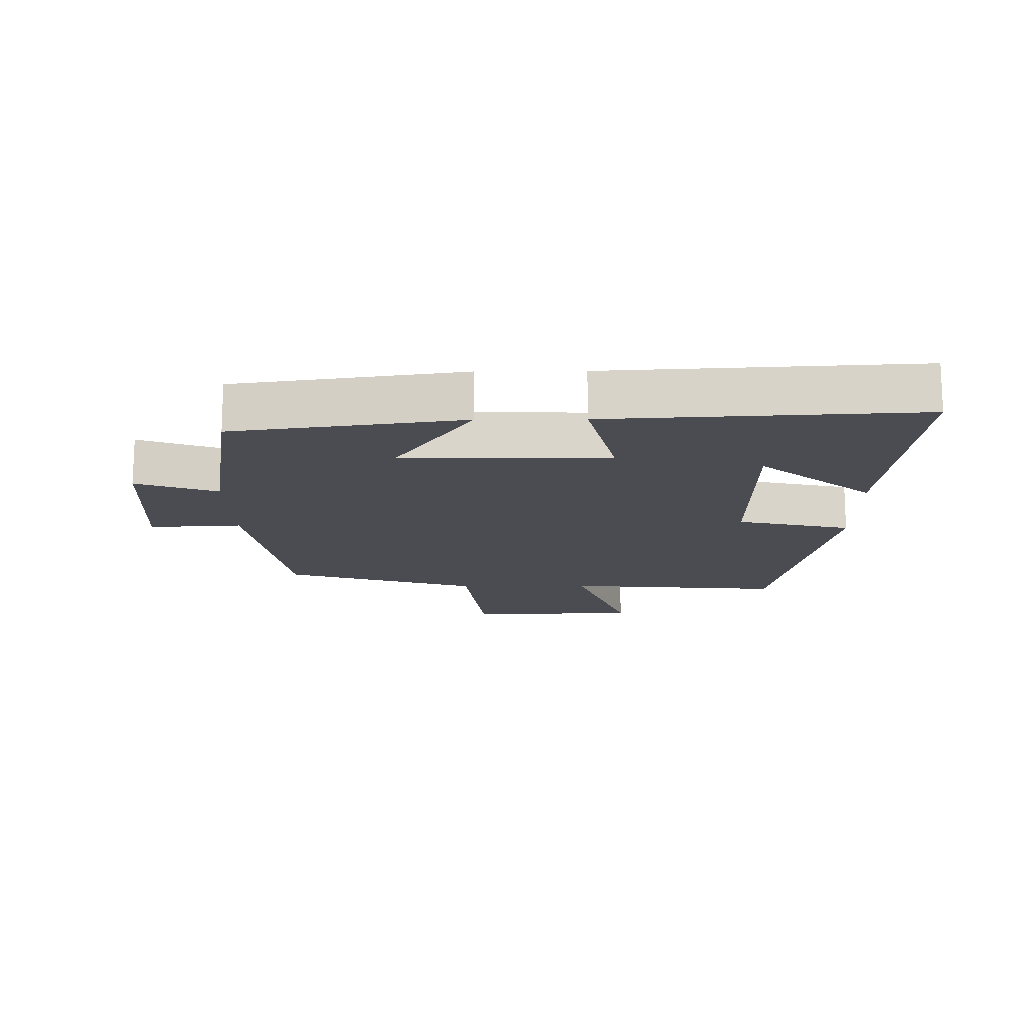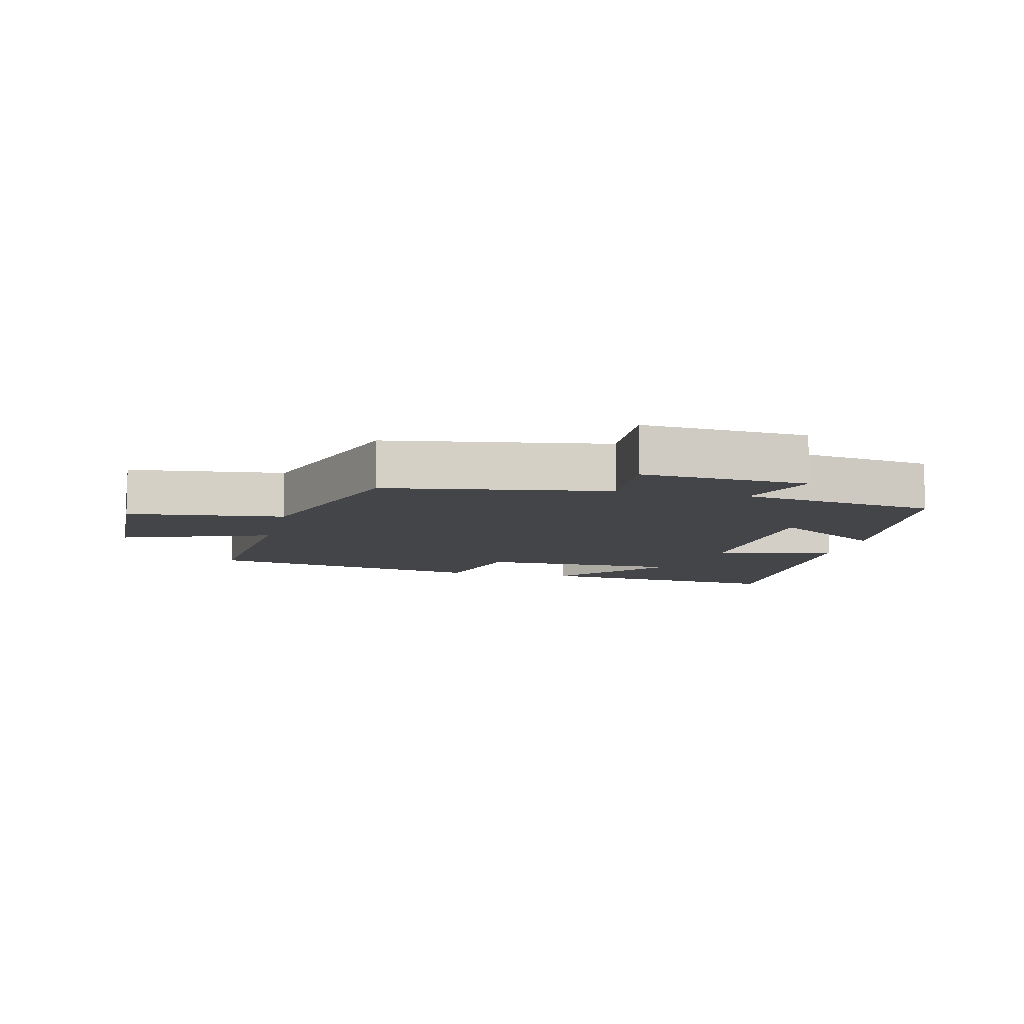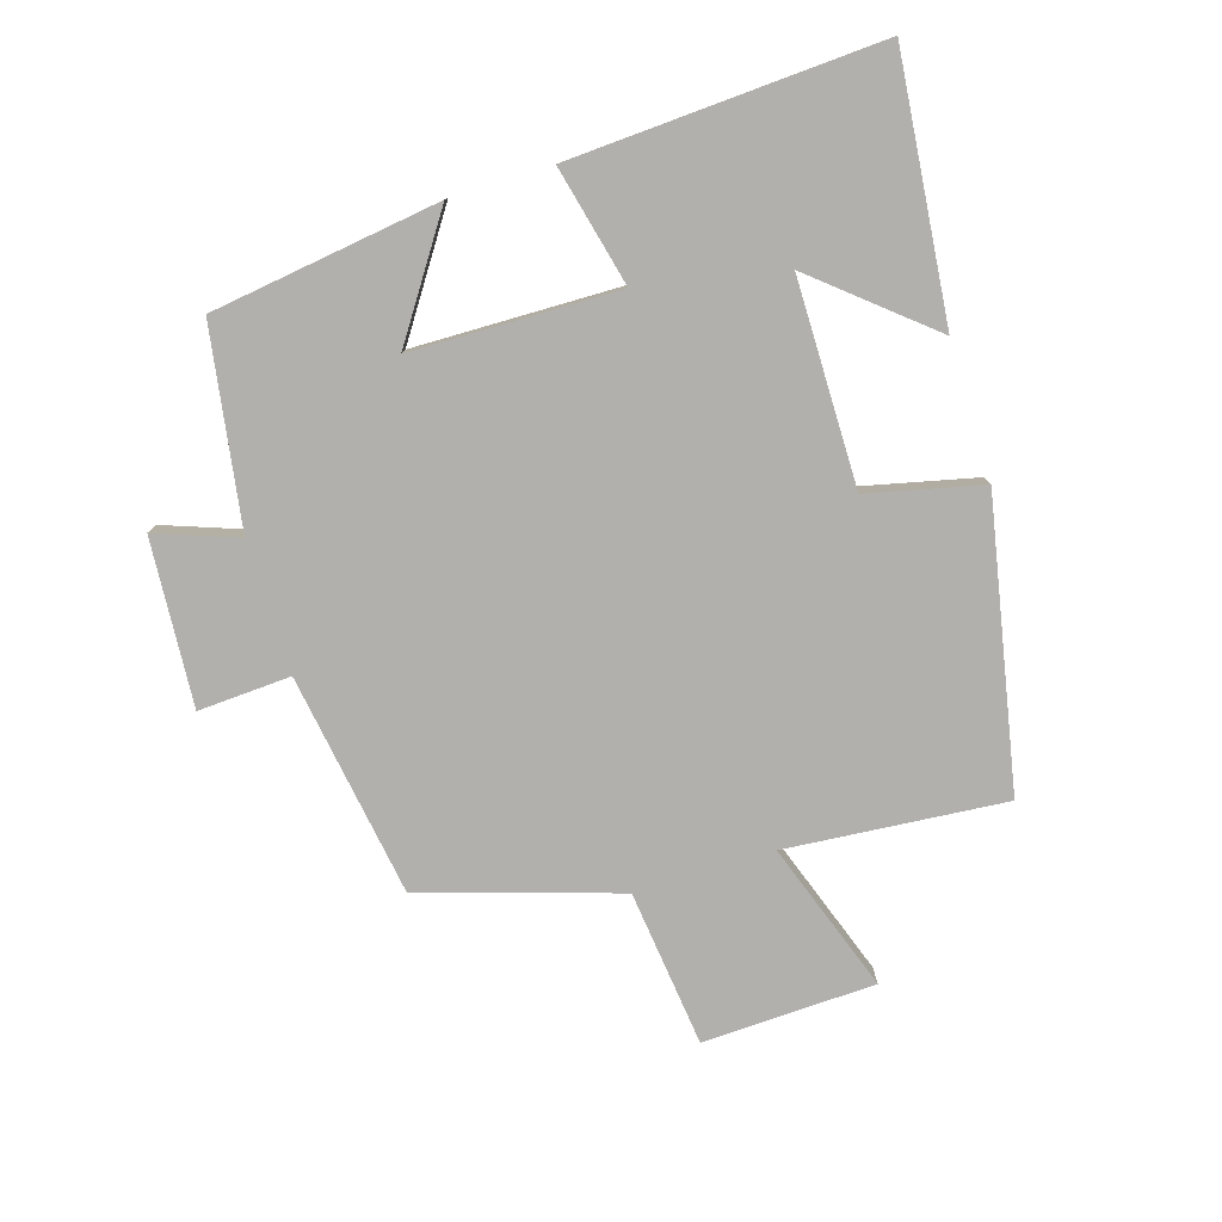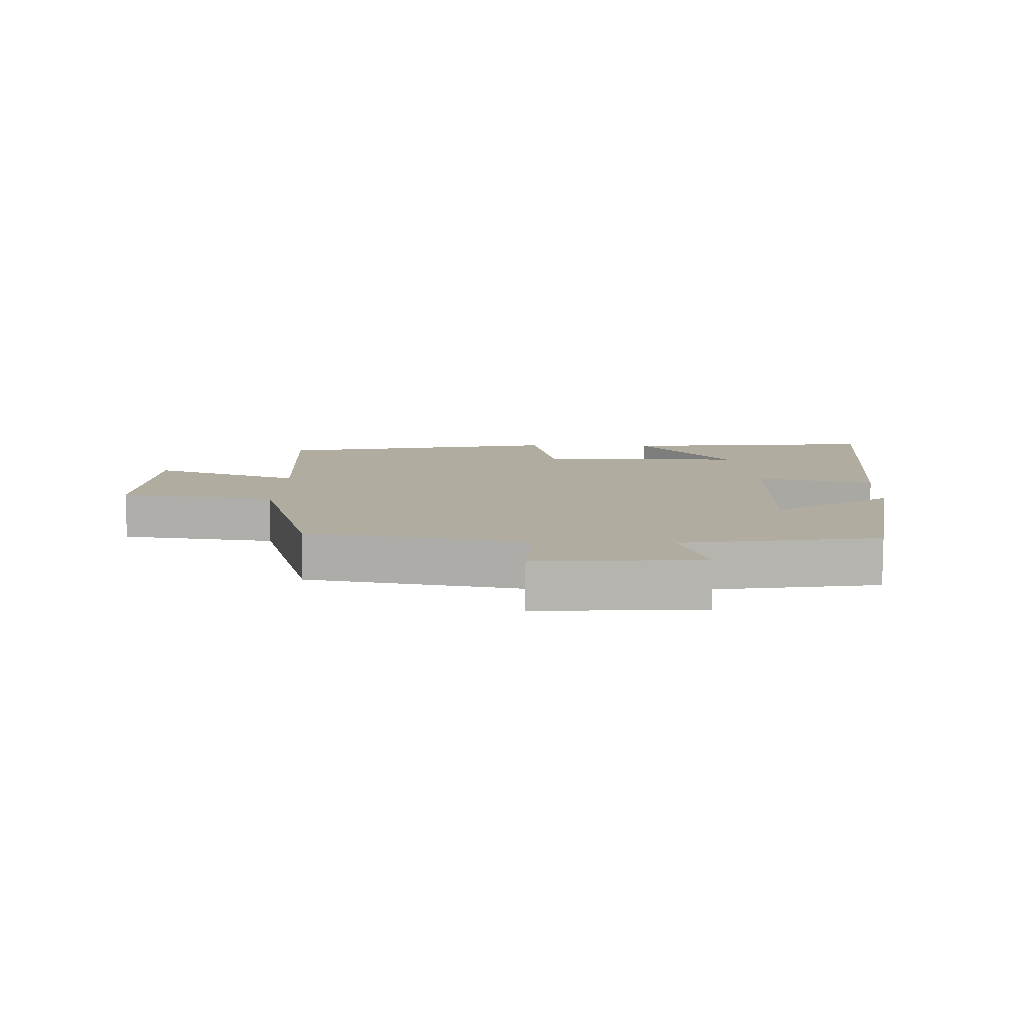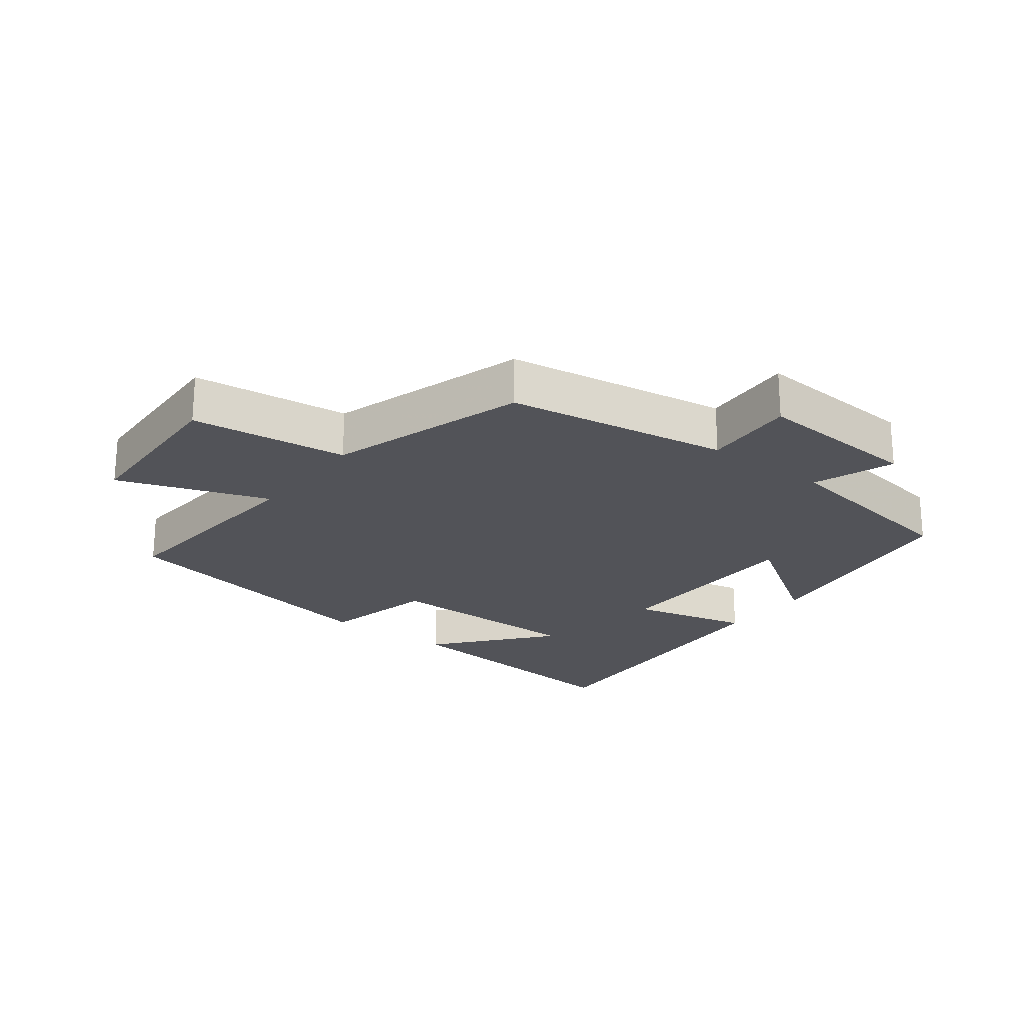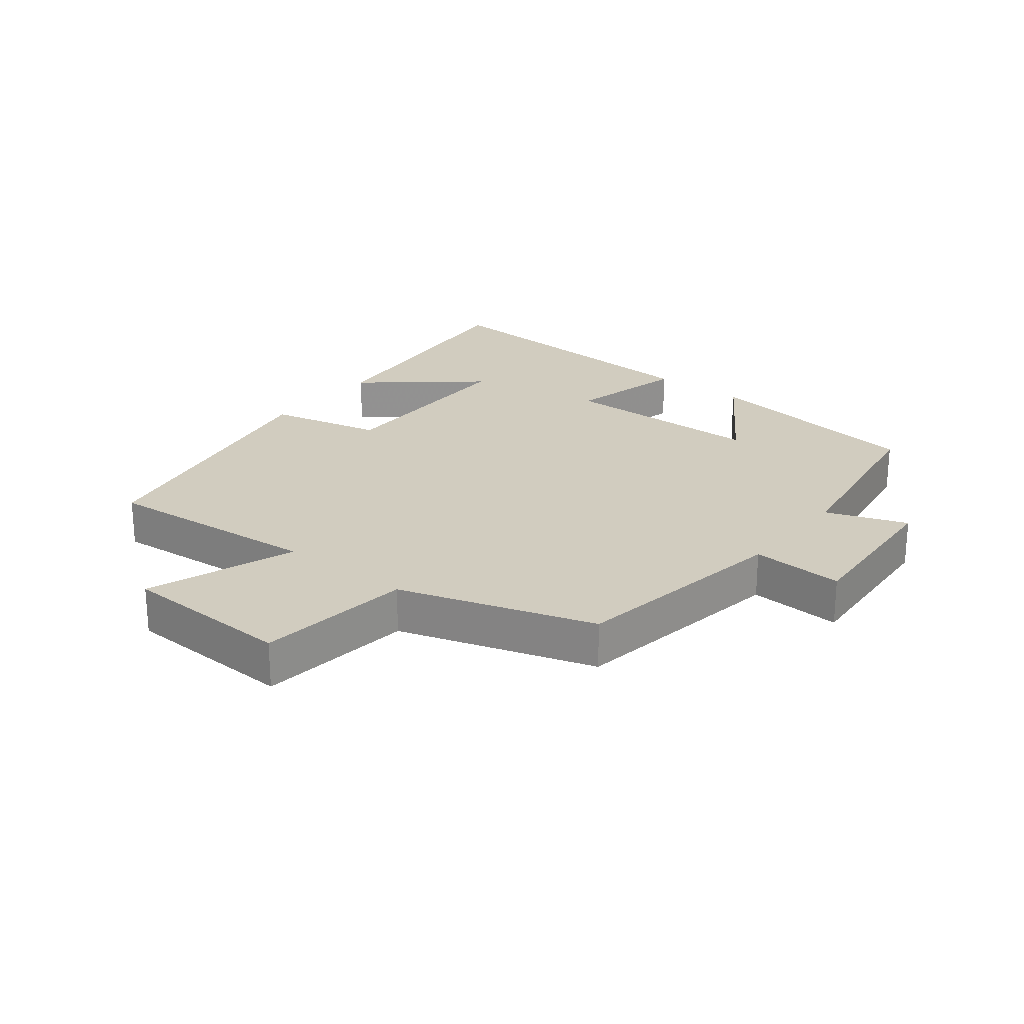
<metadata>
{"format":"obj","ext":"obj","renderer":"f3d","projection":"perspective","resolution":1024,"background":"white","views":[{"elev":-15.3,"azim":90.7,"up":"+Y"},{"elev":-8.8,"azim":-13.3,"up":"+Y"},{"elev":-78.7,"azim":107.2,"up":"+Y"},{"elev":9.9,"azim":2.3,"up":"+Y"},{"elev":-22.6,"azim":-37.2,"up":"+Y"},{"elev":24.0,"azim":-51.6,"up":"+Y"}]}
</metadata>
<code>
v 0.526 0.07 -0.541
v 0.125 0.07 -0.5
v 0.272 0.07 -0.325
v -0.046 0.07 -0.323
v -0.087 0.07 -0.5
v -0.529 0.07 -0.412
v -0.5 0.07 -0.072
v -0.733 0.07 -0.154
v -0.743 0.07 0.114
v -0.5 0.07 0.142
v -0.404 0.07 0.446
v -0.059 0.07 0.5
v -0.067 0.07 0.644
v 0.191 0.07 0.626
v 0.145 0.07 0.5
v 0.45 0.07 0.451
v 0.5 0.07 0.096
v 0.321 0.07 0.216
v 0.315 0.07 -0.104
v 0.5 0.07 -0.06
v 0.526 0 -0.541
v 0.125 0 -0.5
v 0.272 0 -0.325
v -0.046 0 -0.323
v -0.087 0 -0.5
v -0.529 0 -0.412
v -0.5 0 -0.072
v -0.733 0 -0.154
v -0.743 0 0.114
v -0.5 0 0.142
v -0.404 0 0.446
v -0.059 0 0.5
v -0.067 0 0.644
v 0.191 0 0.626
v 0.145 0 0.5
v 0.45 0 0.451
v 0.5 0 0.096
v 0.321 0 0.216
v 0.315 0 -0.104
v 0.5 0 -0.06
f 19 20 1
f 15 16 17 18
f 15 18 19
f 12 13 14 15
f 10 11 12 15
f 10 15 19
f 7 8 9 10
f 7 10 19
f 4 5 6 7
f 3 4 7 19
f 1 2 3
f 1 3 19
f 21 40 39
f 38 37 36 35
f 39 38 35
f 35 34 33 32
f 35 32 31 30
f 39 35 30
f 30 29 28 27
f 39 30 27
f 27 26 25 24
f 39 27 24 23
f 23 22 21
f 39 23 21
f 1 21 22 2
f 2 22 23 3
f 3 23 24 4
f 4 24 25 5
f 5 25 26 6
f 6 26 27 7
f 7 27 28 8
f 8 28 29 9
f 9 29 30 10
f 10 30 31 11
f 11 31 32 12
f 12 32 33 13
f 13 33 34 14
f 14 34 35 15
f 15 35 36 16
f 16 36 37 17
f 17 37 38 18
f 18 38 39 19
f 19 39 40 20
f 20 40 21 1

</code>
